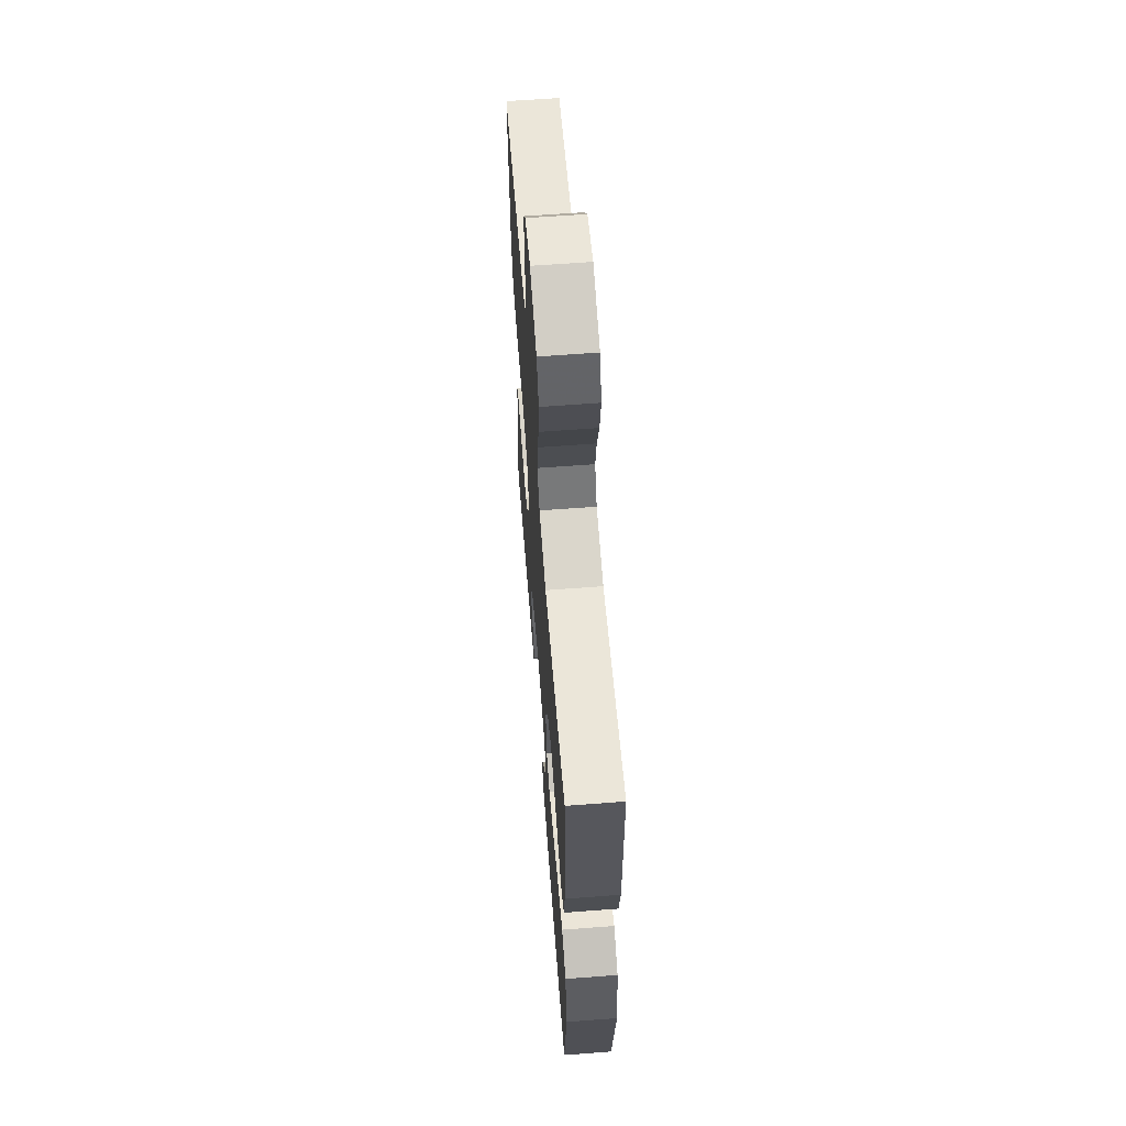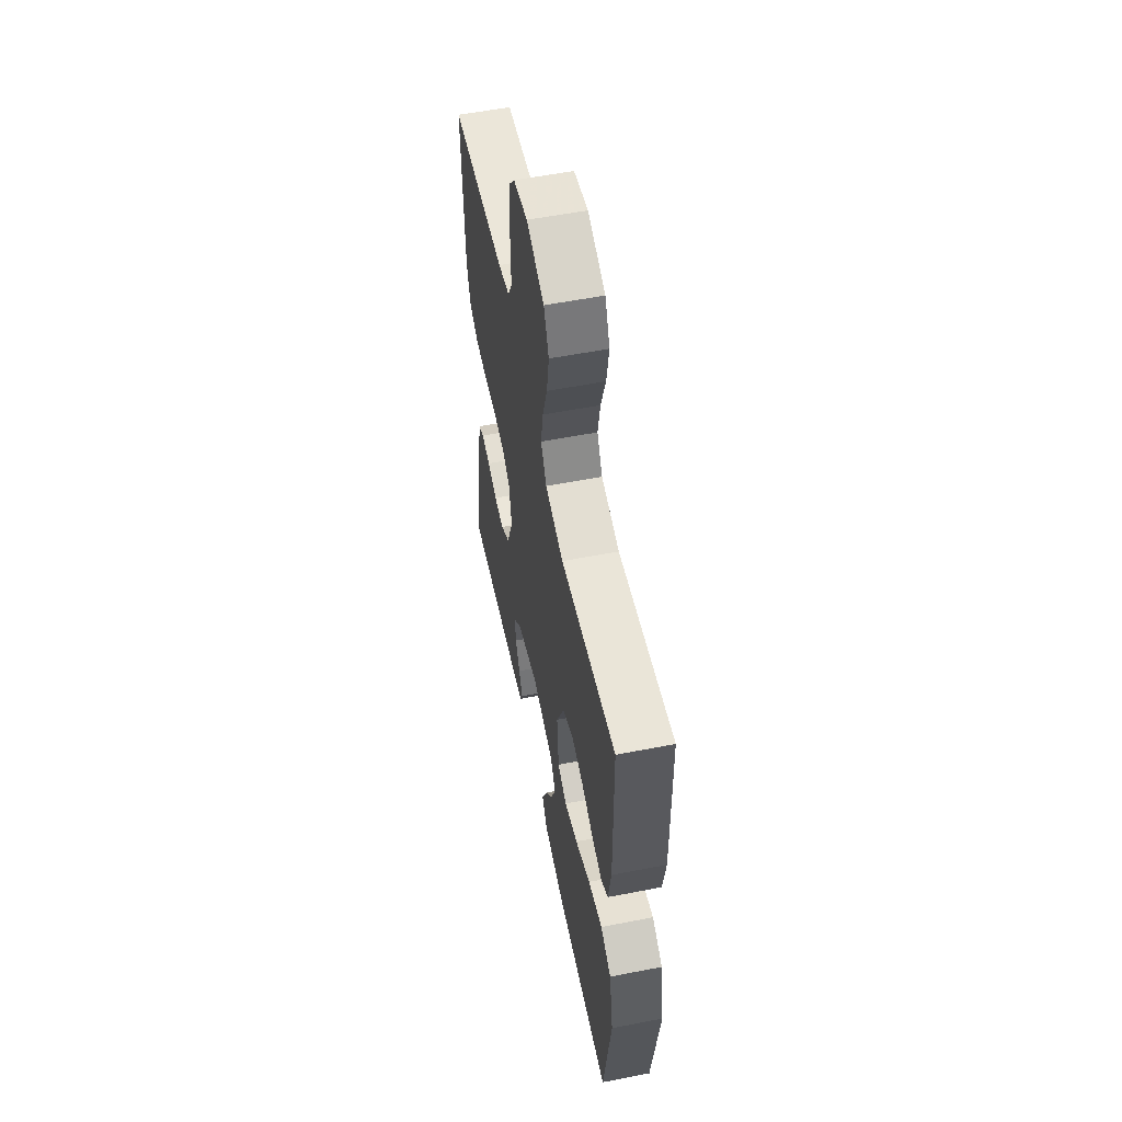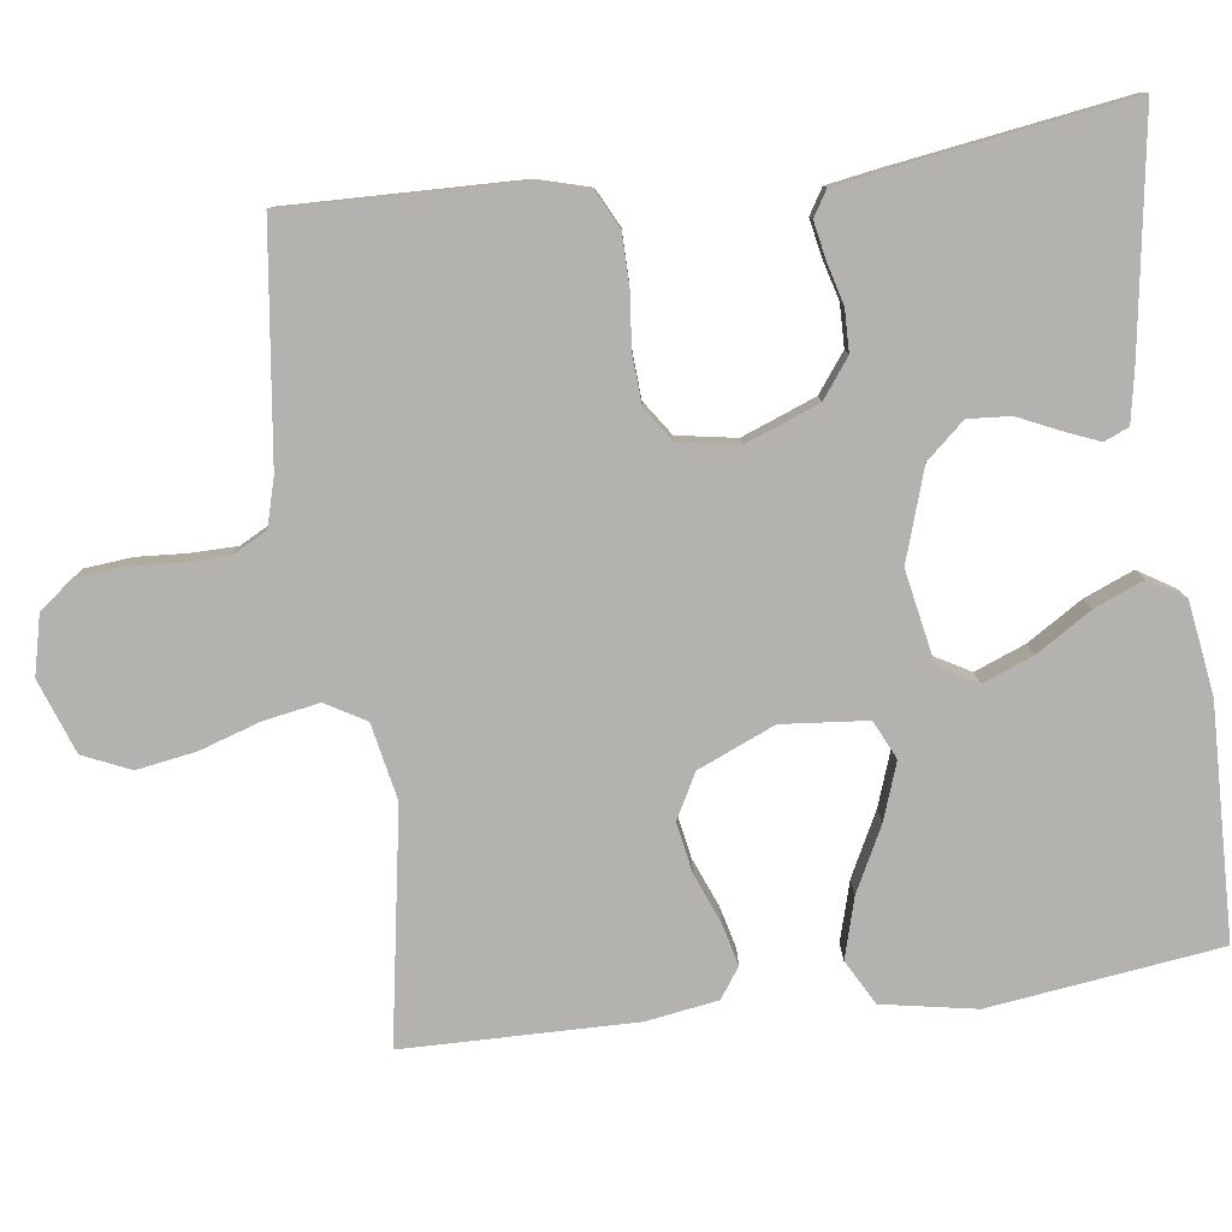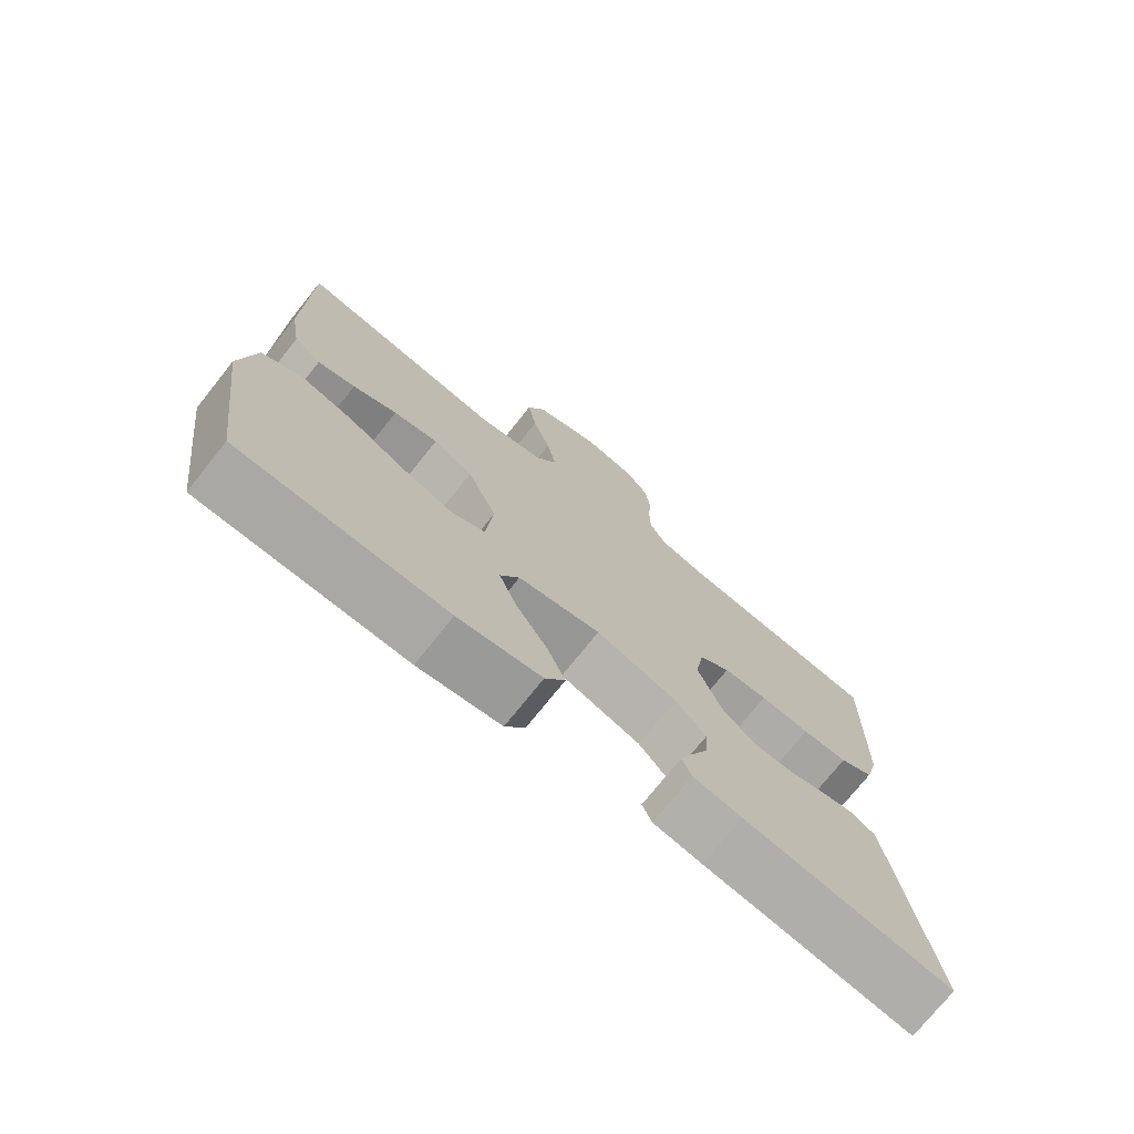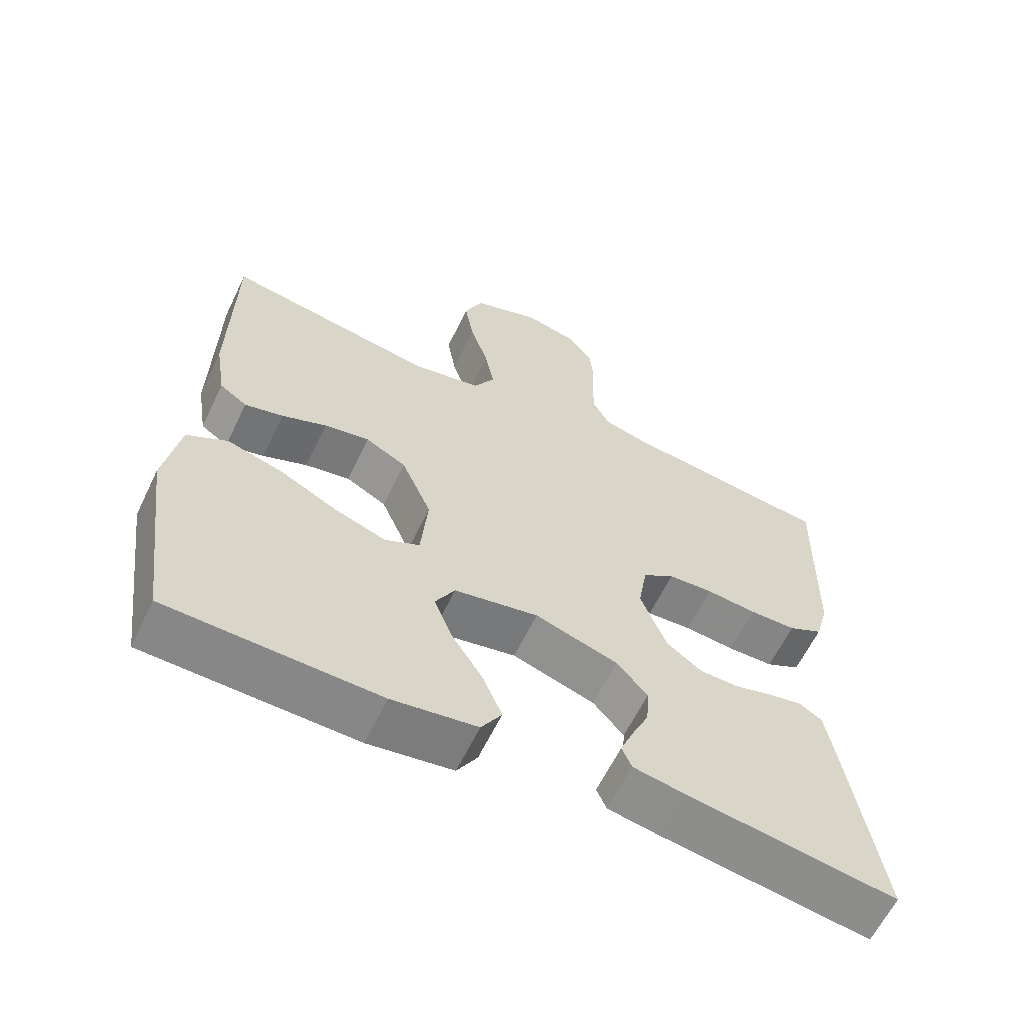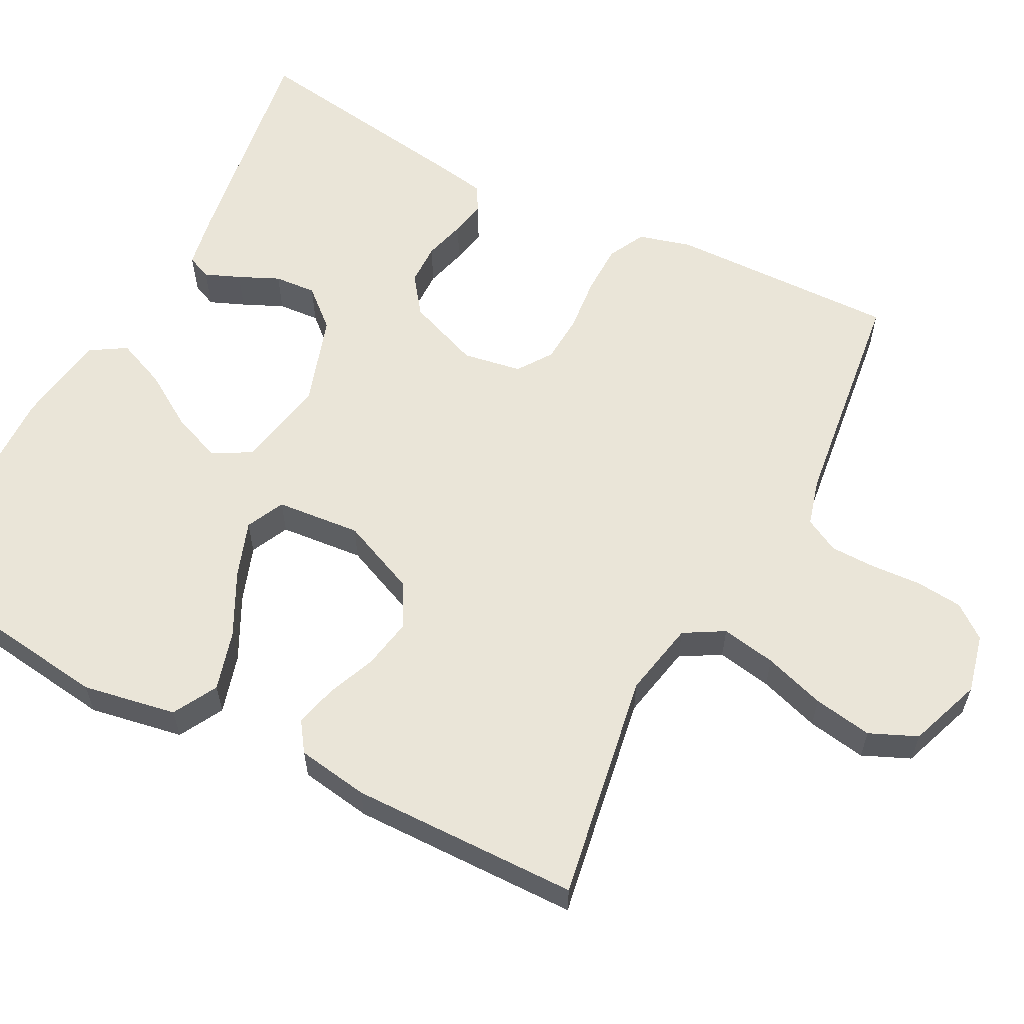
<metadata>
{"format":"obj","ext":"obj","renderer":"f3d","projection":"perspective","resolution":1024,"background":"white","views":[{"elev":62.6,"azim":-94.4,"up":"+Z"},{"elev":56.8,"azim":-101.5,"up":"+Z"},{"elev":-79.7,"azim":97.4,"up":"+Y"},{"elev":-74.1,"azim":-38.6,"up":"+Z"},{"elev":-62.0,"azim":-25.7,"up":"+Z"},{"elev":59.5,"azim":-62.6,"up":"+Y"}]}
</metadata>
<code>
v -0.5 0.07 0.5
v -0.2 0.07 0.45
v -0.101 0.07 0.47
v -0.071 0.07 0.522
v -0.084 0.07 0.594
v -0.11 0.07 0.674
v -0.123 0.07 0.751
v -0.096 0.07 0.813
v 0 0.07 0.848
v 0.077 0.07 0.83
v 0.111 0.07 0.786
v 0.117 0.07 0.725
v 0.113 0.07 0.659
v 0.114 0.07 0.599
v 0.138 0.07 0.554
v 0.2 0.07 0.537
v 0.5 0.07 0.5
v 0.493 0.07 0.2
v 0.474 0.07 0.131
v 0.425 0.07 0.106
v 0.359 0.07 0.105
v 0.287 0.07 0.112
v 0.223 0.07 0.108
v 0.178 0.07 0.077
v 0.165 0.07 0
v 0.202 0.07 -0.096
v 0.252 0.07 -0.133
v 0.307 0.07 -0.134
v 0.362 0.07 -0.119
v 0.409 0.07 -0.11
v 0.442 0.07 -0.13
v 0.454 0.07 -0.2
v 0.5 0.07 -0.5
v 0.2 0.07 -0.455
v 0.129 0.07 -0.442
v 0.115 0.07 -0.41
v 0.134 0.07 -0.364
v 0.158 0.07 -0.311
v 0.162 0.07 -0.256
v 0.118 0.07 -0.206
v 0 0.07 -0.168
v -0.12 0.07 -0.191
v -0.148 0.07 -0.241
v -0.122 0.07 -0.307
v -0.077 0.07 -0.378
v -0.05 0.07 -0.443
v -0.079 0.07 -0.49
v -0.2 0.07 -0.508
v -0.5 0.07 -0.5
v -0.54 0.07 -0.2
v -0.518 0.07 -0.077
v -0.46 0.07 -0.045
v -0.382 0.07 -0.067
v -0.299 0.07 -0.109
v -0.225 0.07 -0.135
v -0.175 0.07 -0.111
v -0.165 0.07 0
v -0.208 0.07 0.1
v -0.266 0.07 0.131
v -0.331 0.07 0.119
v -0.395 0.07 0.093
v -0.45 0.07 0.079
v -0.489 0.07 0.106
v -0.504 0.07 0.2
v -0.5 0 0.5
v -0.2 0 0.45
v -0.101 0 0.47
v -0.071 0 0.522
v -0.084 0 0.594
v -0.11 0 0.674
v -0.123 0 0.751
v -0.096 0 0.813
v 0 0 0.848
v 0.077 0 0.83
v 0.111 0 0.786
v 0.117 0 0.725
v 0.113 0 0.659
v 0.114 0 0.599
v 0.138 0 0.554
v 0.2 0 0.537
v 0.5 0 0.5
v 0.493 0 0.2
v 0.474 0 0.131
v 0.425 0 0.106
v 0.359 0 0.105
v 0.287 0 0.112
v 0.223 0 0.108
v 0.178 0 0.077
v 0.165 0 0
v 0.202 0 -0.096
v 0.252 0 -0.133
v 0.307 0 -0.134
v 0.362 0 -0.119
v 0.409 0 -0.11
v 0.442 0 -0.13
v 0.454 0 -0.2
v 0.5 0 -0.5
v 0.2 0 -0.455
v 0.129 0 -0.442
v 0.115 0 -0.41
v 0.134 0 -0.364
v 0.158 0 -0.311
v 0.162 0 -0.256
v 0.118 0 -0.206
v 0 0 -0.168
v -0.12 0 -0.191
v -0.148 0 -0.241
v -0.122 0 -0.307
v -0.077 0 -0.378
v -0.05 0 -0.443
v -0.079 0 -0.49
v -0.2 0 -0.508
v -0.5 0 -0.5
v -0.54 0 -0.2
v -0.518 0 -0.077
v -0.46 0 -0.045
v -0.382 0 -0.067
v -0.299 0 -0.109
v -0.225 0 -0.135
v -0.175 0 -0.111
v -0.165 0 0
v -0.208 0 0.1
v -0.266 0 0.131
v -0.331 0 0.119
v -0.395 0 0.093
v -0.45 0 0.079
v -0.489 0 0.106
v -0.504 0 0.2
f 64 1 2
f 63 64 2
f 62 63 2
f 61 62 2
f 60 61 2
f 59 60 2 3
f 58 59 3 4
f 57 58 4
f 56 57 4
f 52 53 54
f 51 52 54
f 50 51 54
f 49 50 54
f 48 49 54
f 47 48 54
f 46 47 54
f 45 46 54
f 44 45 54
f 43 44 54 55
f 42 43 55 56
f 36 37 38
f 35 36 38
f 34 35 38
f 33 34 38
f 32 33 38
f 31 32 38
f 30 31 38
f 29 30 38
f 28 29 38
f 27 28 38 39
f 26 27 39 40
f 20 21 22
f 19 20 22
f 18 19 22
f 17 18 22
f 16 17 22
f 15 16 22 23
f 14 15 23 24
f 11 12 13
f 10 11 13
f 9 10 13
f 8 9 13
f 7 8 13
f 6 7 13
f 5 6 13
f 4 5 13 14
f 14 24 25
f 4 14 25
f 56 4 25
f 42 56 25
f 41 42 25
f 25 26 40 41
f 66 65 128
f 66 128 127
f 66 127 126
f 66 126 125
f 66 125 124
f 67 66 124 123
f 68 67 123 122
f 68 122 121
f 68 121 120
f 118 117 116
f 118 116 115
f 118 115 114
f 118 114 113
f 118 113 112
f 118 112 111
f 118 111 110
f 118 110 109
f 118 109 108
f 119 118 108 107
f 120 119 107 106
f 102 101 100
f 102 100 99
f 102 99 98
f 102 98 97
f 102 97 96
f 102 96 95
f 102 95 94
f 102 94 93
f 102 93 92
f 103 102 92 91
f 104 103 91 90
f 86 85 84
f 86 84 83
f 86 83 82
f 86 82 81
f 86 81 80
f 87 86 80 79
f 88 87 79 78
f 77 76 75
f 77 75 74
f 77 74 73
f 77 73 72
f 77 72 71
f 77 71 70
f 77 70 69
f 78 77 69 68
f 89 88 78
f 89 78 68
f 89 68 120
f 89 120 106
f 89 106 105
f 105 104 90 89
f 1 65 66 2
f 2 66 67 3
f 3 67 68 4
f 4 68 69 5
f 5 69 70 6
f 6 70 71 7
f 7 71 72 8
f 8 72 73 9
f 9 73 74 10
f 10 74 75 11
f 11 75 76 12
f 12 76 77 13
f 13 77 78 14
f 14 78 79 15
f 15 79 80 16
f 16 80 81 17
f 17 81 82 18
f 18 82 83 19
f 19 83 84 20
f 20 84 85 21
f 21 85 86 22
f 22 86 87 23
f 23 87 88 24
f 24 88 89 25
f 25 89 90 26
f 26 90 91 27
f 27 91 92 28
f 28 92 93 29
f 29 93 94 30
f 30 94 95 31
f 31 95 96 32
f 32 96 97 33
f 33 97 98 34
f 34 98 99 35
f 35 99 100 36
f 36 100 101 37
f 37 101 102 38
f 38 102 103 39
f 39 103 104 40
f 40 104 105 41
f 41 105 106 42
f 42 106 107 43
f 43 107 108 44
f 44 108 109 45
f 45 109 110 46
f 46 110 111 47
f 47 111 112 48
f 48 112 113 49
f 49 113 114 50
f 50 114 115 51
f 51 115 116 52
f 52 116 117 53
f 53 117 118 54
f 54 118 119 55
f 55 119 120 56
f 56 120 121 57
f 57 121 122 58
f 58 122 123 59
f 59 123 124 60
f 60 124 125 61
f 61 125 126 62
f 62 126 127 63
f 63 127 128 64
f 64 128 65 1

</code>
